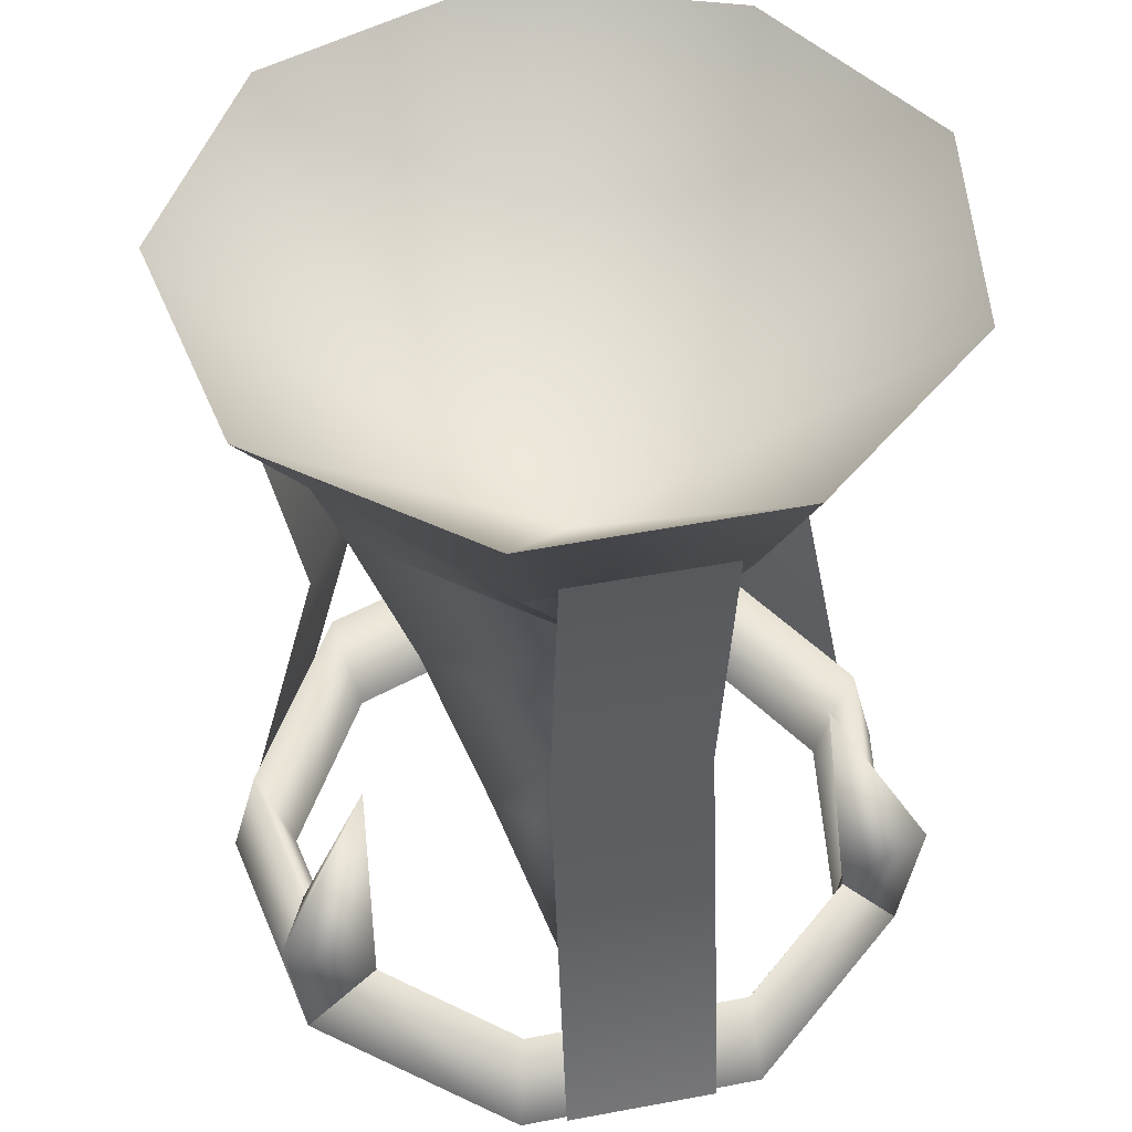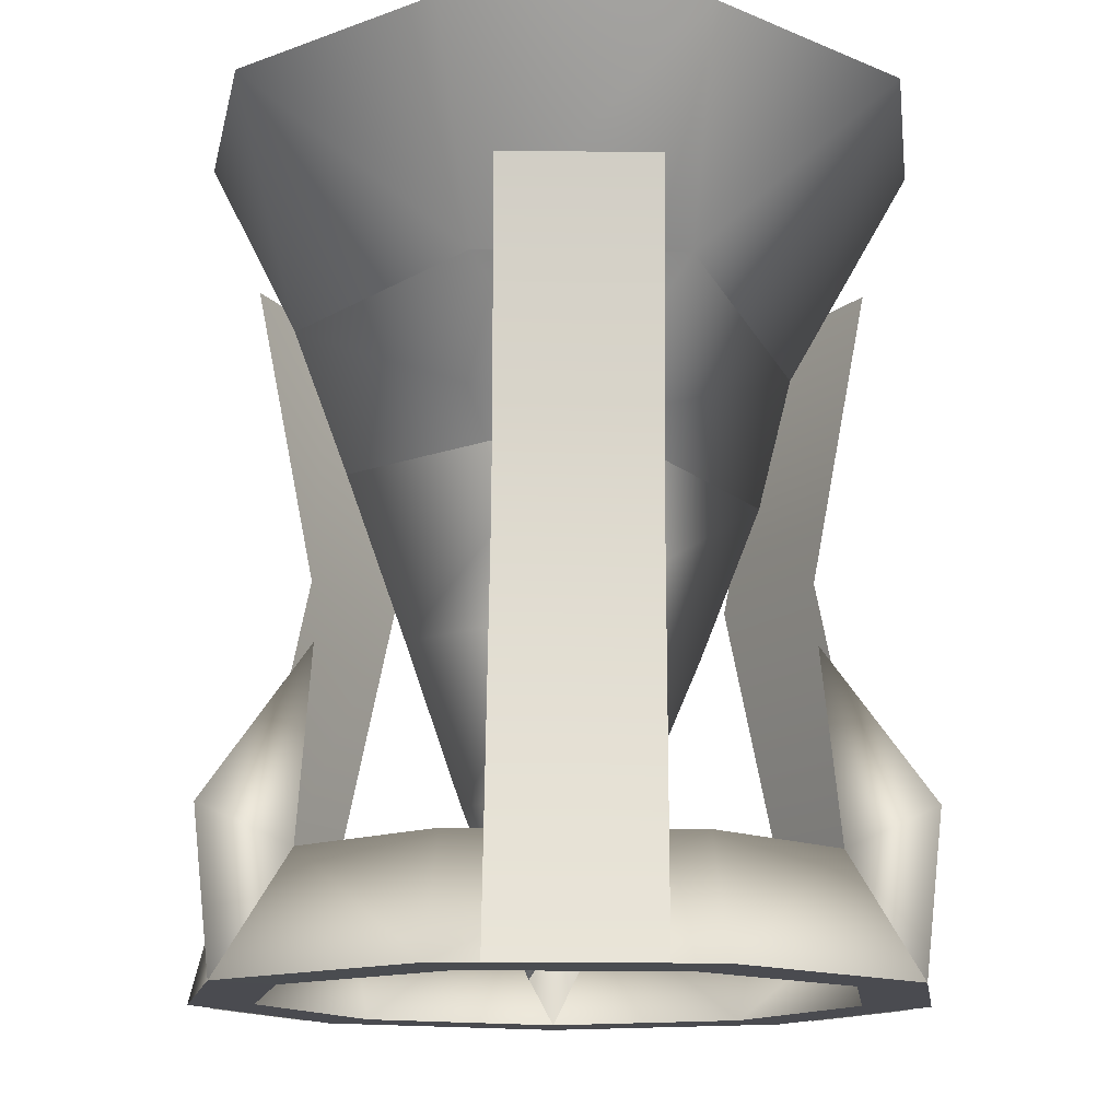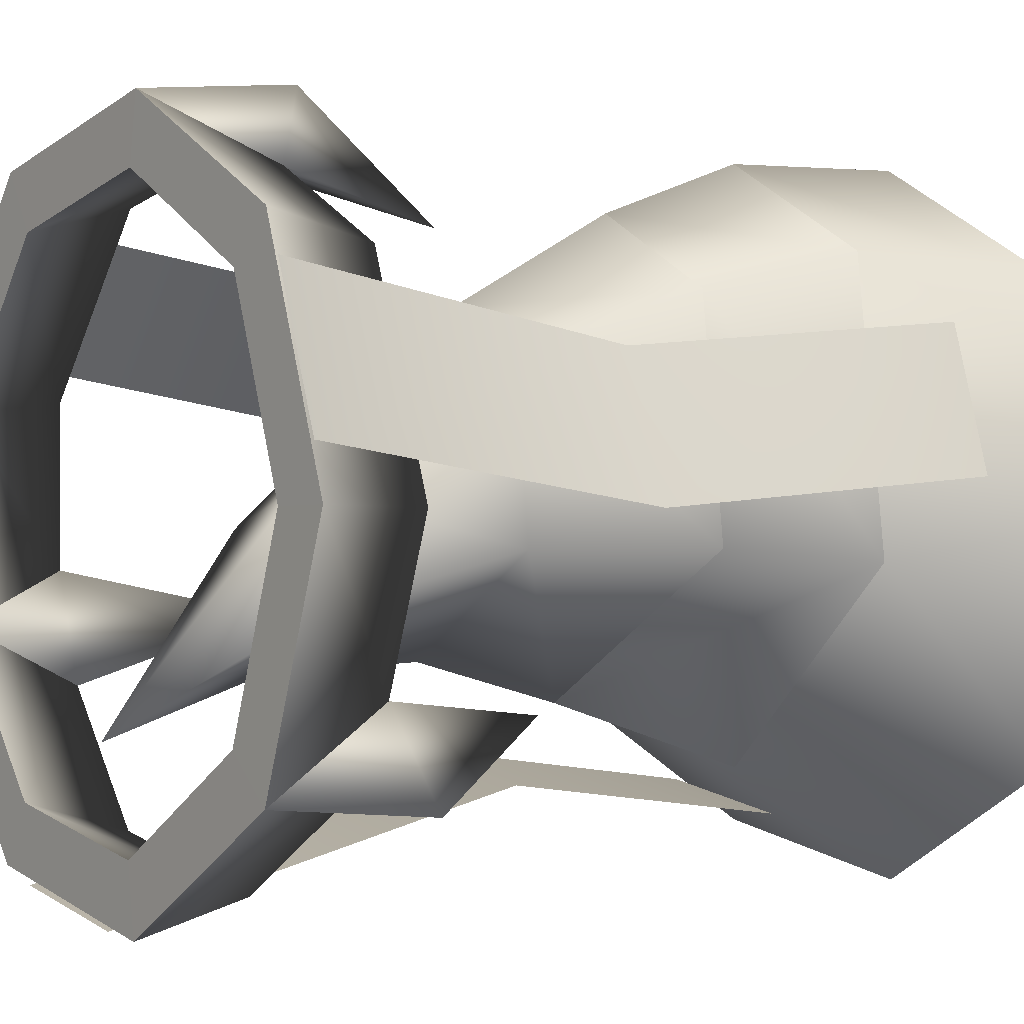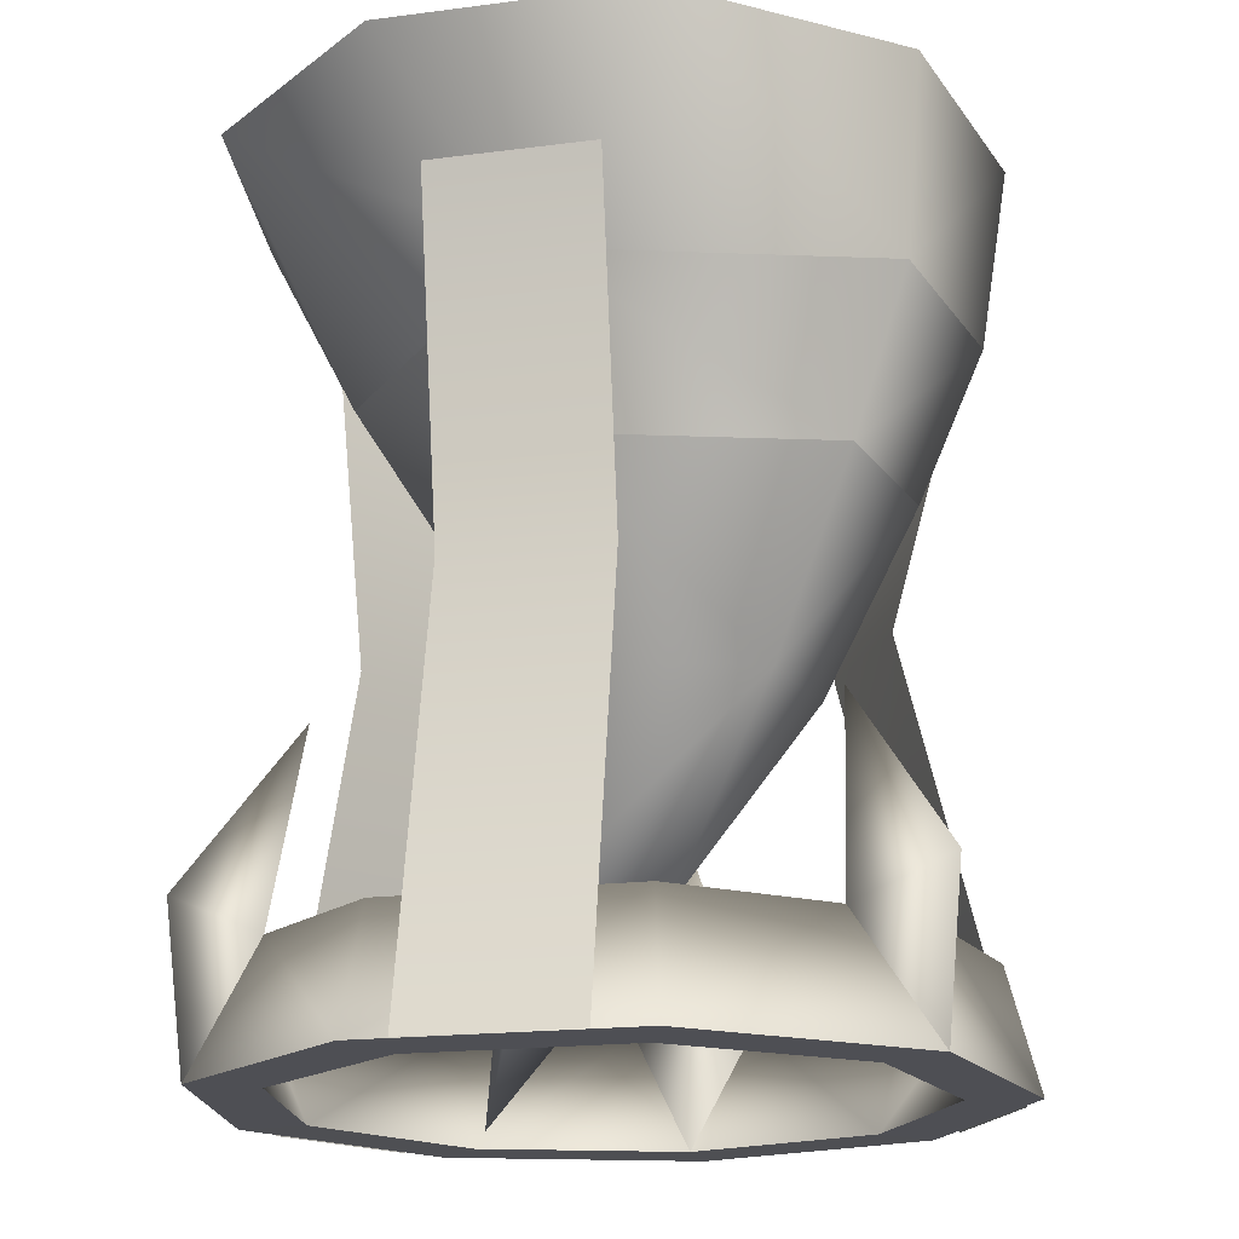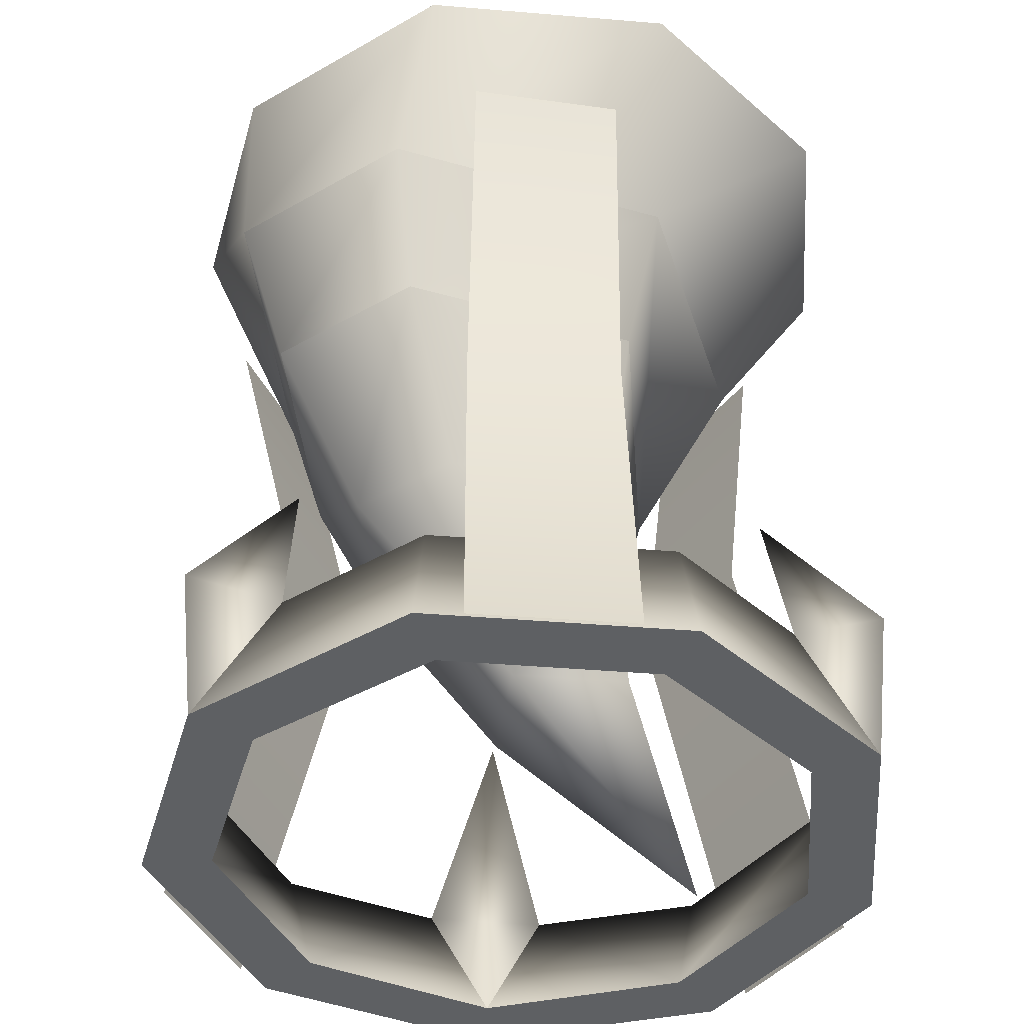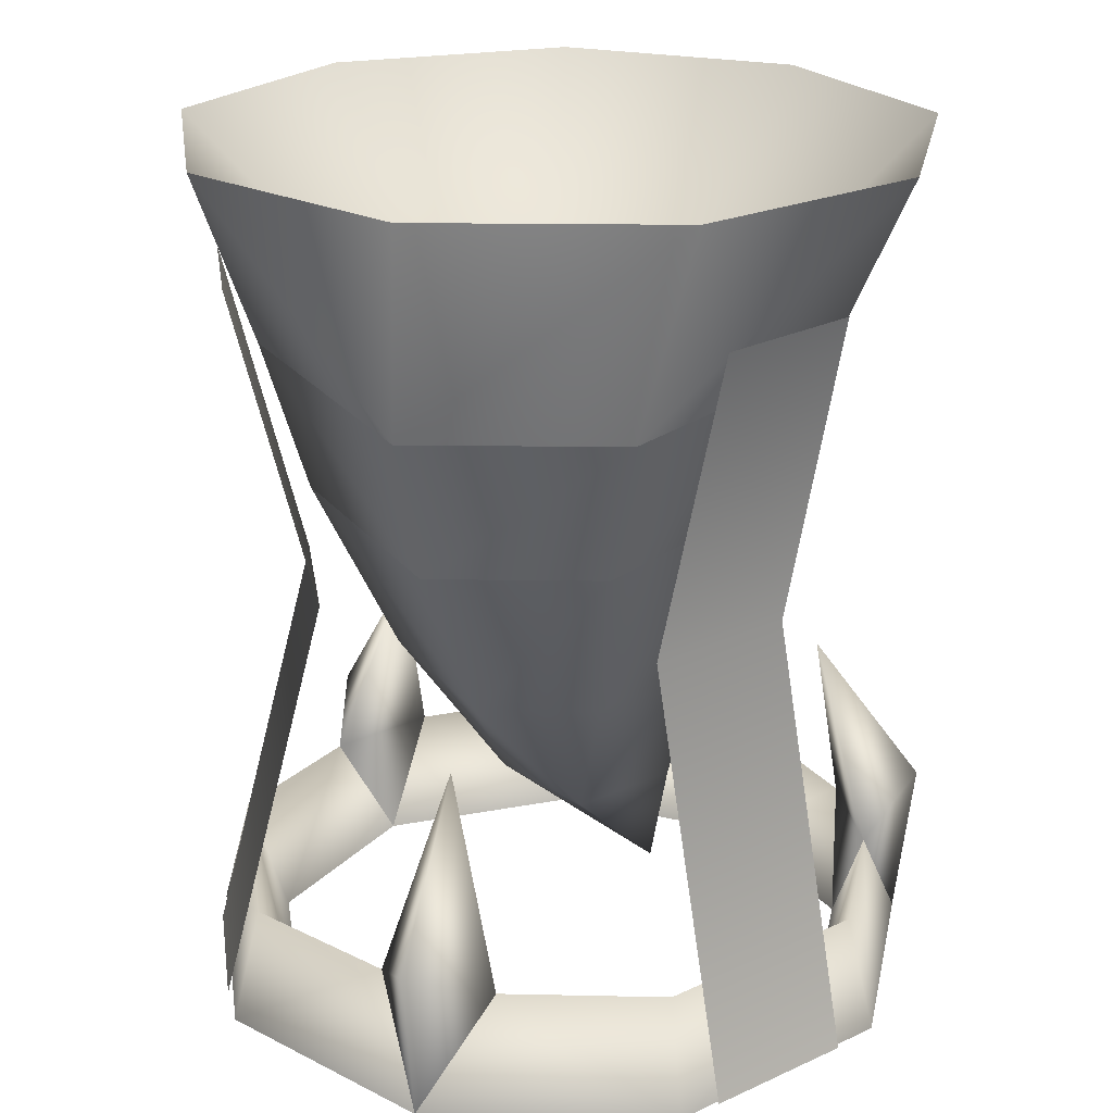
<metadata>
{"format":"obj","ext":"obj","renderer":"f3d","projection":"perspective","resolution":1024,"background":"white","views":[{"elev":48.3,"azim":177.8,"up":"+Y"},{"elev":-14.5,"azim":-171.8,"up":"+Y"},{"elev":-1.4,"azim":54.6,"up":"+Z"},{"elev":-18.3,"azim":-35.9,"up":"+Y"},{"elev":-42.2,"azim":64.3,"up":"+Y"},{"elev":22.4,"azim":31.4,"up":"+Y"}]}
</metadata>
<code>
g default
v 0.01793 -0.001372 -0.9793
v 6.36 -0 -0.9793
v 1.104 0 -7.243
v -3.182 0 -6.486
v -5.976 -0 1.196
v -3.18 -0 4.529
v 4.871 -0 3.111
v 5.835 2 -0.9793
v 1.013 2 -6.725
v -2.917 2 -6.032
v -5.483 2 1.016
v -2.917 2 4.074
v 4.47 2 2.771
v 5.207 -0.002744 -0.9793
v 0.9337 -0.002744 -6.071
v -2.55 -0.002744 -5.457
v -4.823 -0.002744 0.7892
v -2.55 -0.002744 3.499
v 3.997 -0.002744 2.344
v 4.872 0 -5.067
v 3.602 5.467 -4.004
v 3.997 -0.002744 -4.303
v 4.852 2 -3.655
v 3.541 2 -5.228
v 5.117 2.724 -5.292
v -5.951 0 -3.128
v -4.389 5.467 -2.576
v -4.864 -0.002744 -2.718
v -5.438 2 -1.811
v -4.761 2 -3.744
v -6.259 2.724 -3.252
v 1.083 -0 5.255
v 0.8075 5.467 3.621
v 0.9136 -0.002744 4.105
v 1.985 2 4.168
v -0.03324 2 4.512
v 1.123 2.724 5.584
v 0.04242 0 -4.394
v 1.464 3 -2.432
v -0.2961 3 -3.448
v -1.233 3 -1.162
v 0.7691 3 -0.5215
v 2.624 6 -1.503
v -0.5103 6 -3.312
v -2.178 6 0.7566
v 0.4986 6 2.41
v 2.273 6 1.385
v 3.703 9 -1.471
v -0.7989 9 -4.07
v -3.194 9 1.775
v 0.6504 9 4.149
v 3.199 9 2.677
v 4.636 11.57 -1.687
v 0.9117 11.57 -5.17
v -2.625 11.57 -4.547
v -3.779 11.57 2.273
v 0.9117 11.57 5.17
v 4.022 11.57 3.375
v 6.4 15 -0.9795
v 4.903 15 -5.093
v 1.111 15 -7.282
v -3.2 15 -6.522
v -6.014 15 -3.168
v -6.014 15 1.209
v -3.2 15 4.563
v 1.111 15 5.323
v 4.903 15 3.134
v -0 8.612 -0.9795
v -3.437 12.86 3.559
v -5.176 12.86 1.487
v -5.567 -0 1.826
v -3.828 -0 3.898
v -2.463 7.271 2.616
v -4.202 7.271 0.5441
v 4.918 12.86 2.221
v 5.657 12.86 -0.3124
v 6.139 -0 -0.1231
v 5.192 -0 2.411
v 3.477 7.271 1.658
v 4.424 7.271 -0.8757
v 0.3762 12.86 -6.062
v -2.292 12.86 -5.616
v -2.369 0 -6.734
v 0.2993 0 -7.18
v 0.5049 7.271 -5.319
v -2.163 7.271 -4.872
g FY_Acc_Gobelet_C_1
f 3 10 9
f 3 4 10
f 5 12 11
f 5 6 12
f 7 8 13
f 7 2 8
f 14 19 13
f 14 13 8
f 16 15 9
f 16 9 10
f 18 17 11
f 18 11 12
f 19 14 2
f 19 2 7
f 17 18 6
f 17 6 5
f 15 16 4
f 15 4 3
f 2 20 23
f 23 20 25
f 20 3 24
f 24 3 9
f 23 14 8
f 24 23 21
f 24 22 23
f 15 24 9
f 14 22 20
f 14 20 2
f 22 15 3
f 22 3 20
f 22 14 23
f 2 23 8
f 15 22 24
f 20 24 25
f 25 24 21
f 23 25 21
f 5 29 26
f 29 31 26
f 26 30 4
f 30 10 4
f 29 11 17
f 30 27 29
f 30 29 28
f 16 10 30
f 17 26 28
f 17 5 26
f 28 4 16
f 28 26 4
f 28 29 17
f 5 11 29
f 16 30 28
f 26 31 30
f 31 27 30
f 29 27 31
f 7 35 32
f 35 37 32
f 32 36 6
f 36 12 6
f 35 13 19
f 36 33 35
f 36 35 34
f 18 12 36
f 19 32 34
f 19 7 32
f 34 6 18
f 34 32 6
f 34 35 19
f 7 13 35
f 18 36 34
f 32 37 36
f 37 33 36
f 35 33 37
f 38 40 39
f 38 41 40
f 38 42 41
f 38 39 42
f 39 44 43
f 39 40 44
f 40 45 44
f 40 41 45
f 41 46 45
f 41 42 46
f 42 47 46
f 42 43 47
f 42 39 43
f 43 49 48
f 43 44 49
f 44 50 49
f 44 45 50
f 45 46 50
f 50 46 51
f 46 52 51
f 46 47 52
f 47 48 52
f 47 43 48
f 48 49 53
f 53 49 54
f 49 55 54
f 49 56 55
f 49 50 56
f 50 51 56
f 56 51 57
f 51 58 57
f 51 52 58
f 52 53 58
f 52 48 53
f 53 60 59
f 53 54 60
f 60 54 61
f 54 62 61
f 54 55 62
f 55 63 62
f 55 56 63
f 56 64 63
f 56 65 64
f 56 57 65
f 65 57 66
f 57 67 66
f 57 58 67
f 58 59 67
f 58 53 59
f 68 59 60
f 68 60 61
f 68 61 62
f 68 62 63
f 68 63 64
f 68 64 65
f 68 65 66
f 68 66 67
f 68 67 59
f 74 73 69
f 74 71 73
f 71 72 73
f 70 74 69
f 79 80 75
f 77 80 79
f 78 77 79
f 80 76 75
f 85 86 81
f 83 86 85
f 84 83 85
f 86 82 81

</code>
